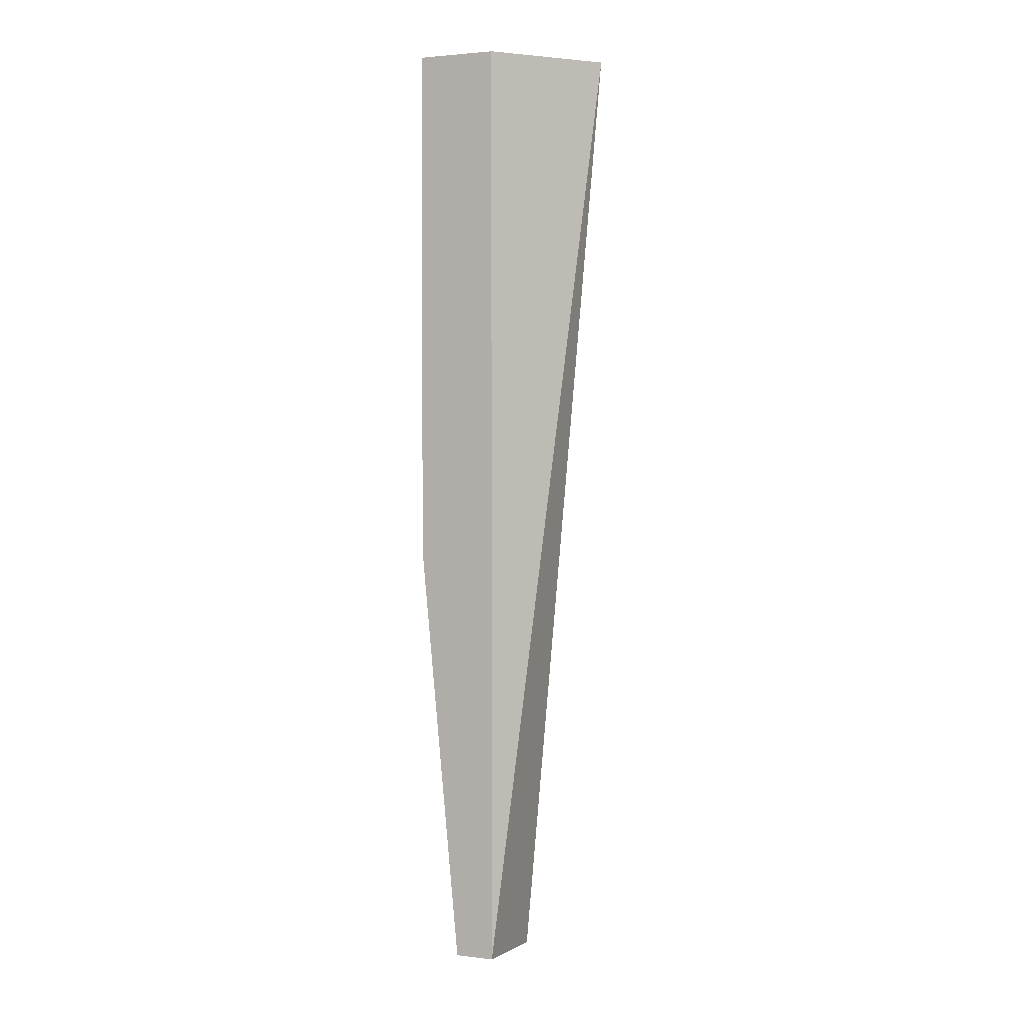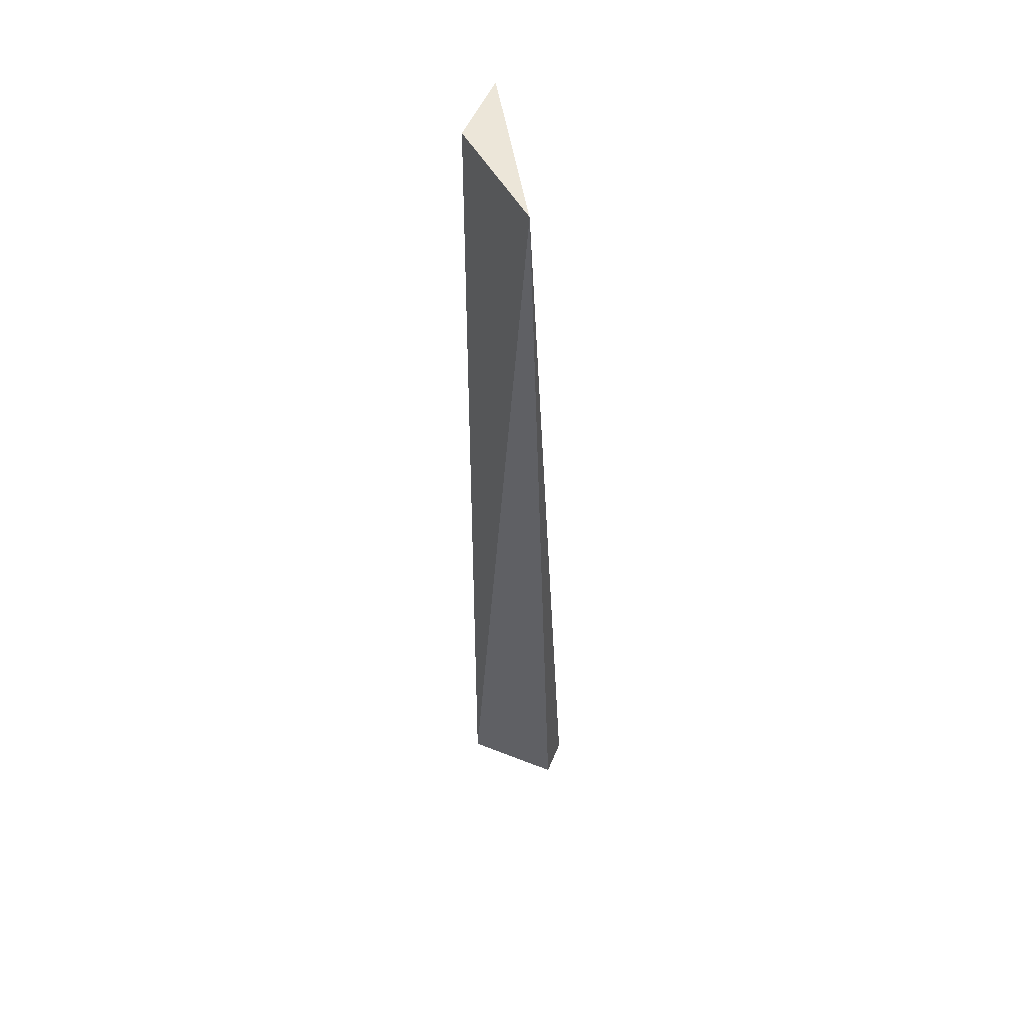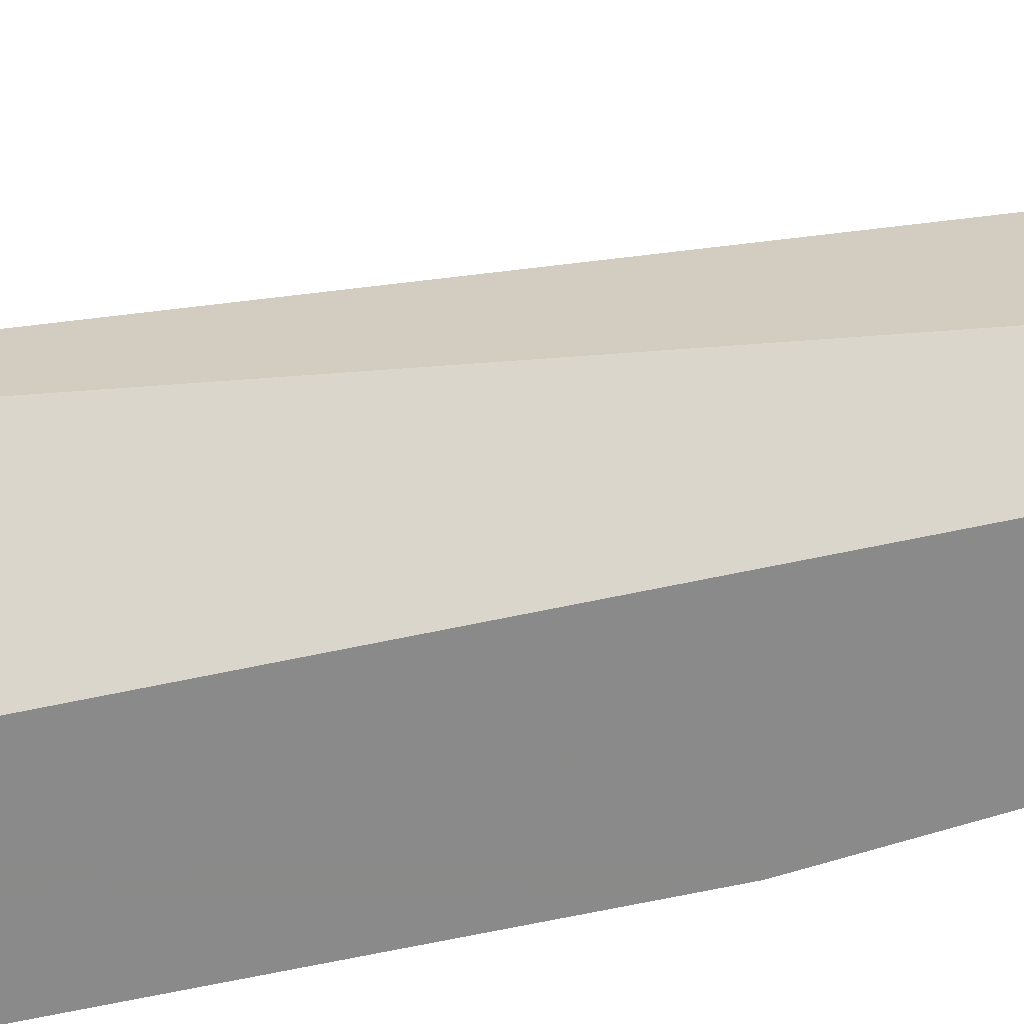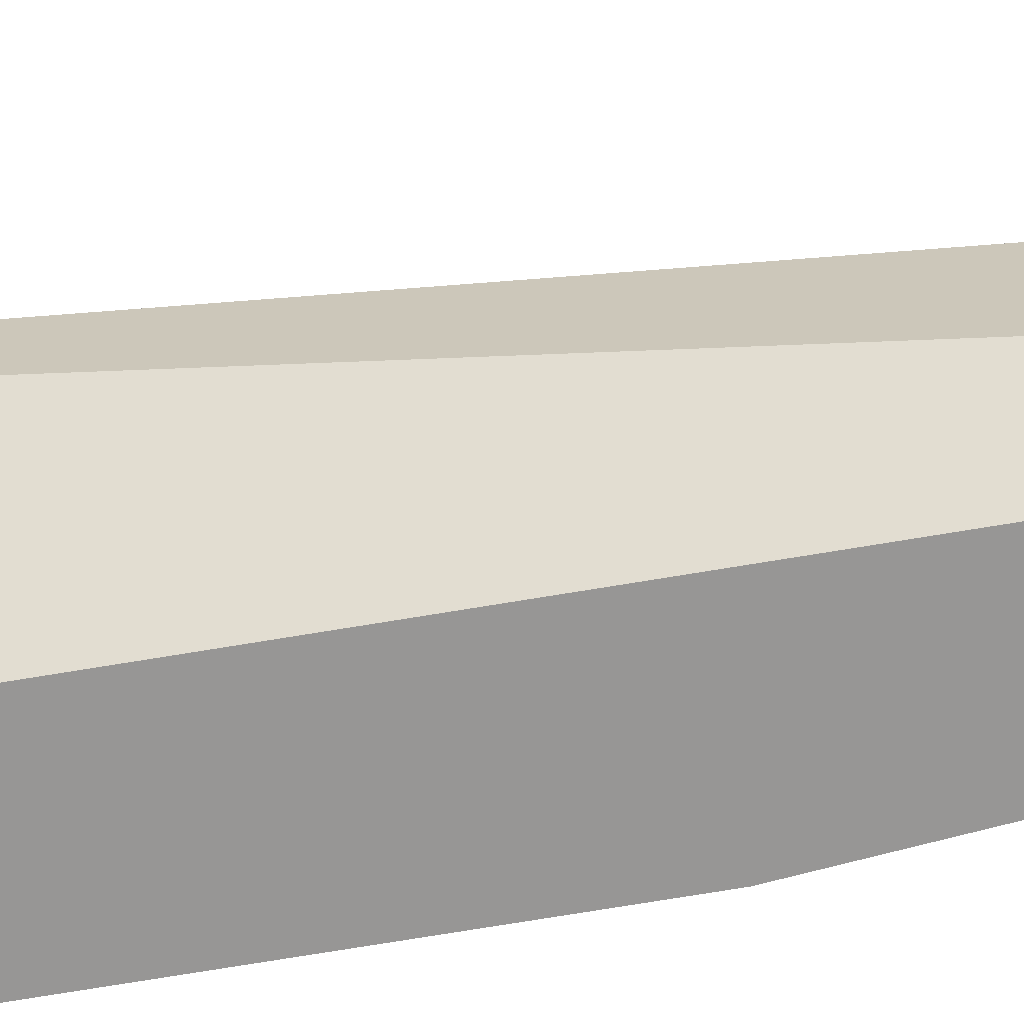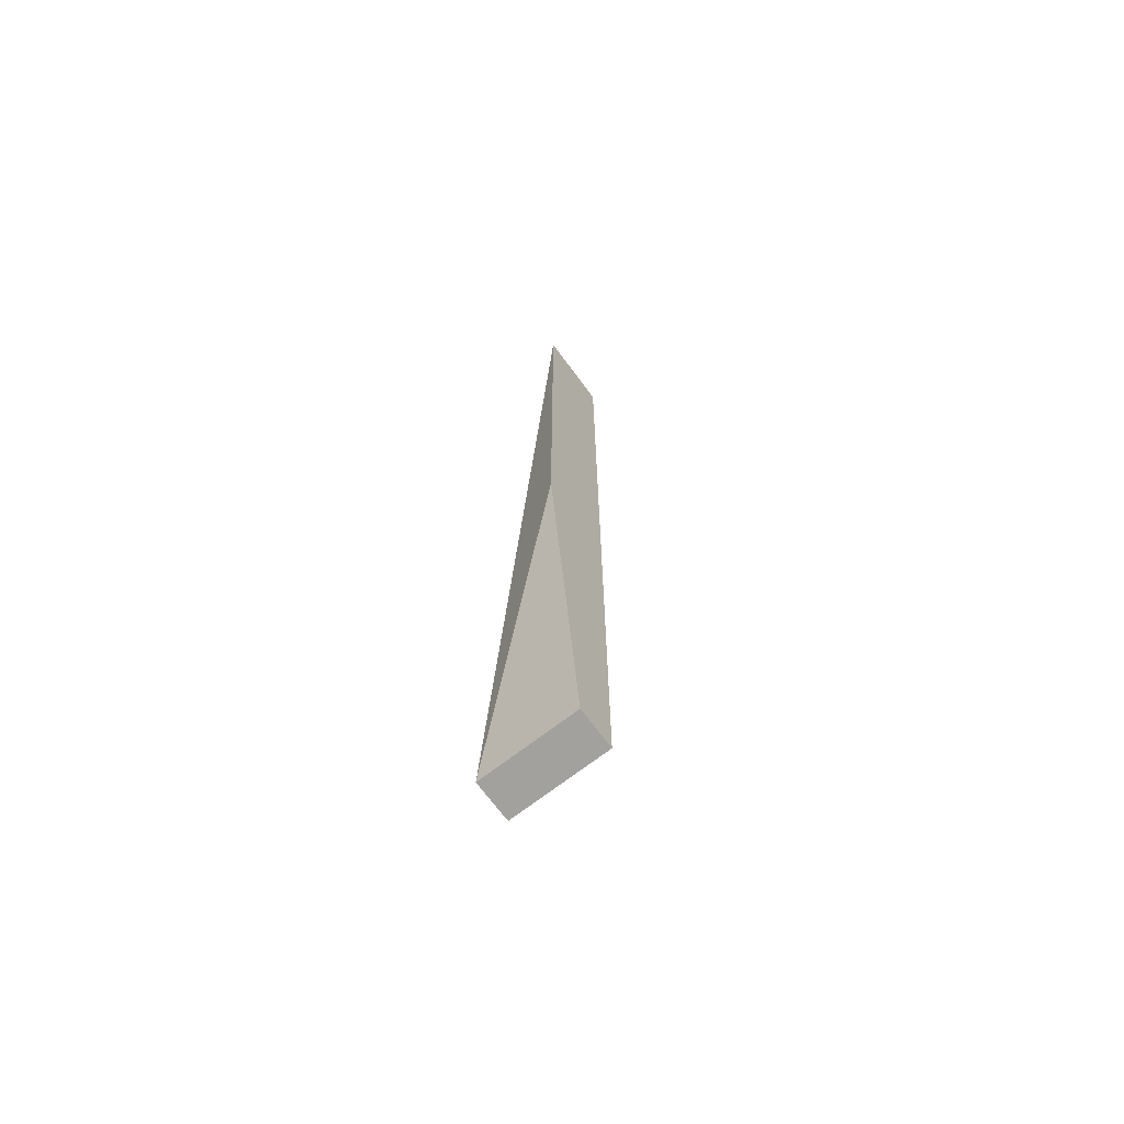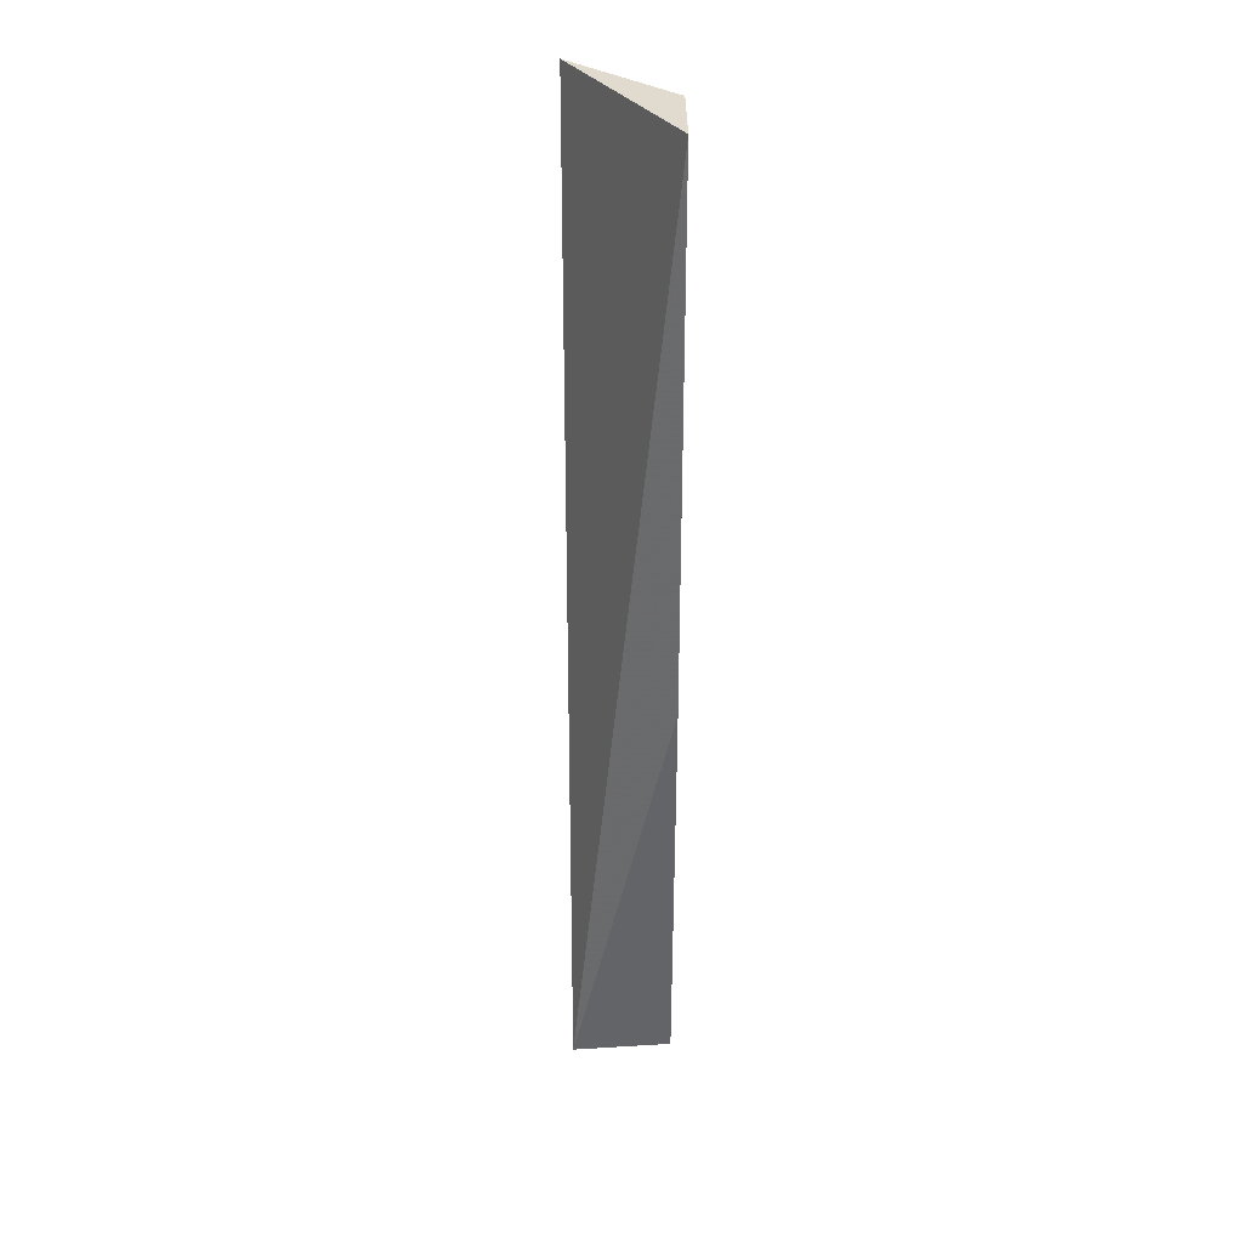
<metadata>
{"format":"obj","ext":"obj","renderer":"f3d","projection":"perspective","resolution":1024,"background":"white","views":[{"elev":2.4,"azim":-156.9,"up":"+Y"},{"elev":48.7,"azim":-68.7,"up":"+Y"},{"elev":-63.4,"azim":-77.7,"up":"+Z"},{"elev":-67.9,"azim":-80.3,"up":"+Z"},{"elev":-69.3,"azim":126.3,"up":"+Y"},{"elev":33.5,"azim":89.6,"up":"+Y"}]}
</metadata>
<code>
v -0.2614 -0.408 0.056
v -0.2112 -0.7903 0.056
v -0.1952 -0.408 0.01762
v -0.2272 -0.408 0.01762
v -0.2272 -0.7874 0.01762
v -0.2272 -0.7903 0.056
v -0.1952 -0.616 0.01762
v -0.2112 -0.7874 0.01762
f 1 2 3
f 1 3 4
f 5 1 4
f 5 4 3
f 6 5 2
f 6 2 1
f 6 1 5
f 7 5 3
f 7 3 2
f 8 7 2
f 8 2 5
f 8 5 7

</code>
